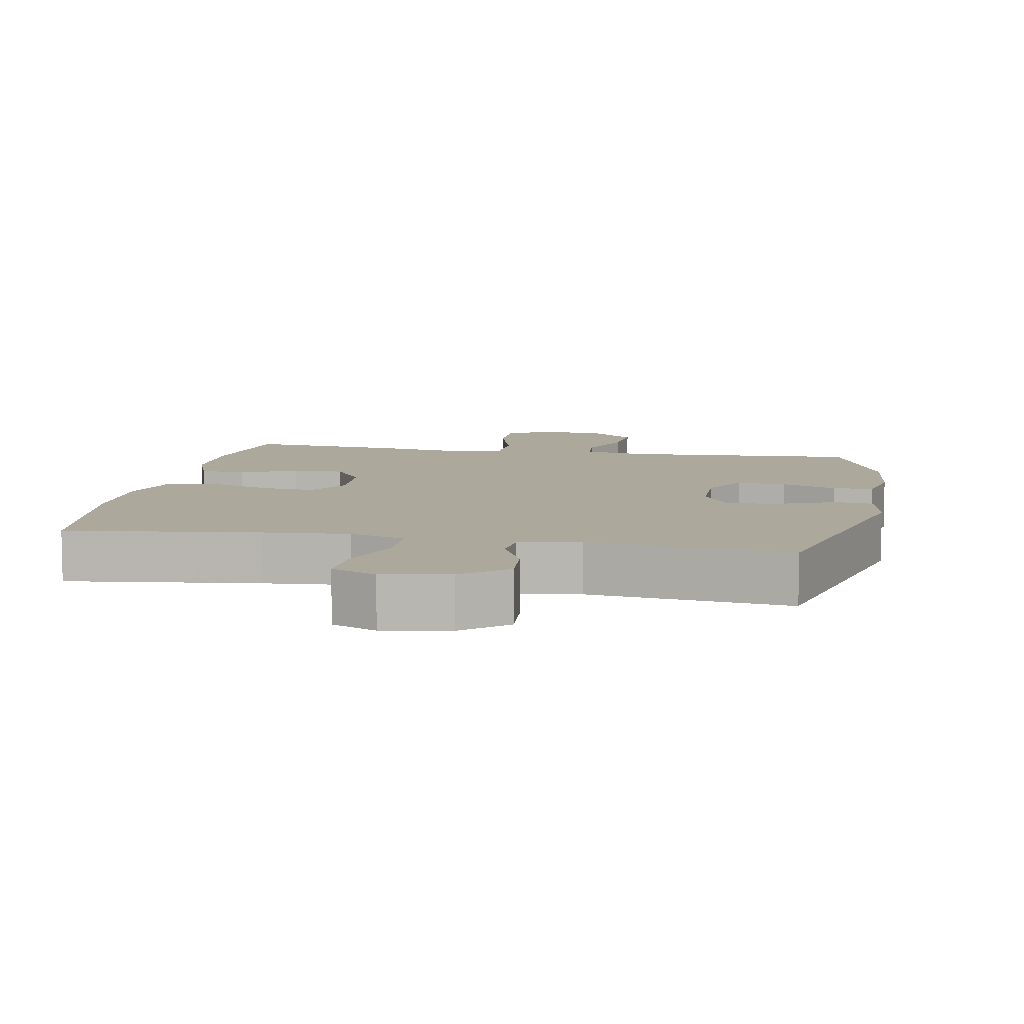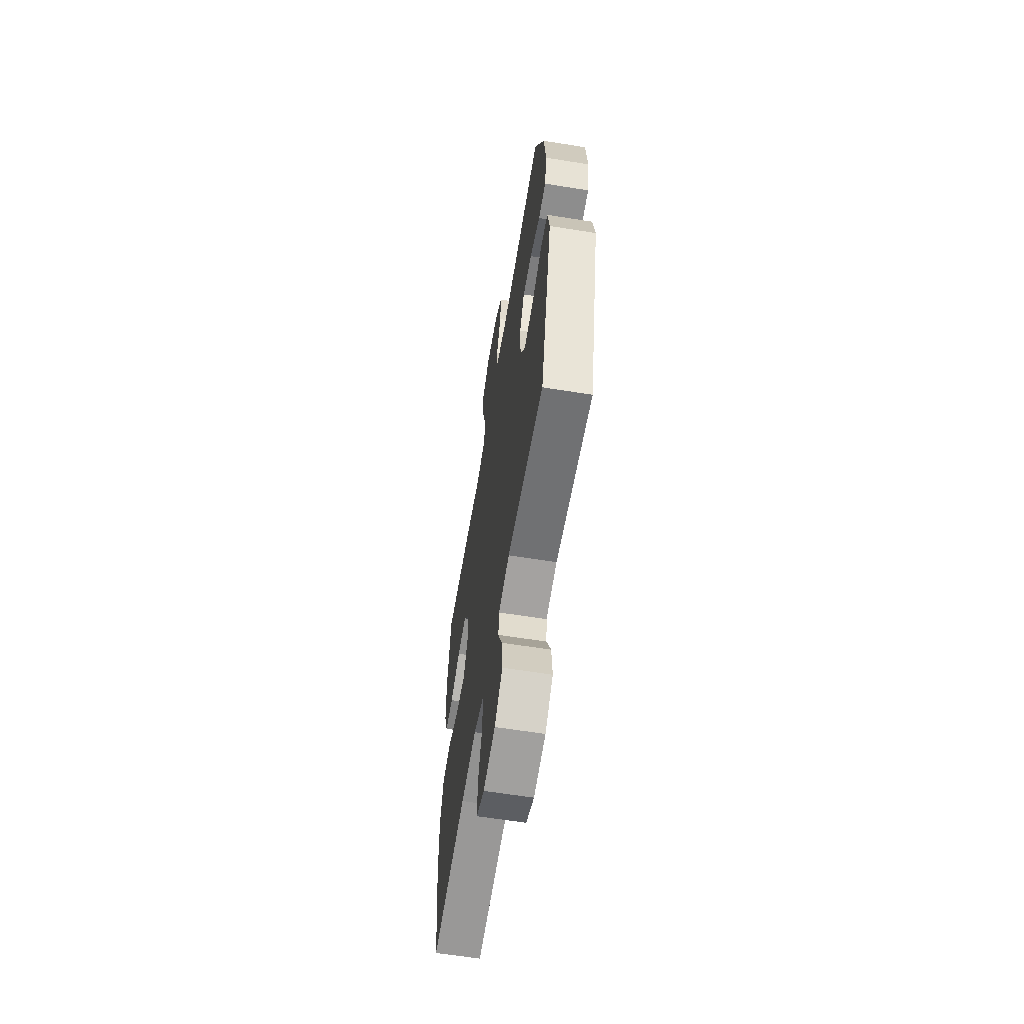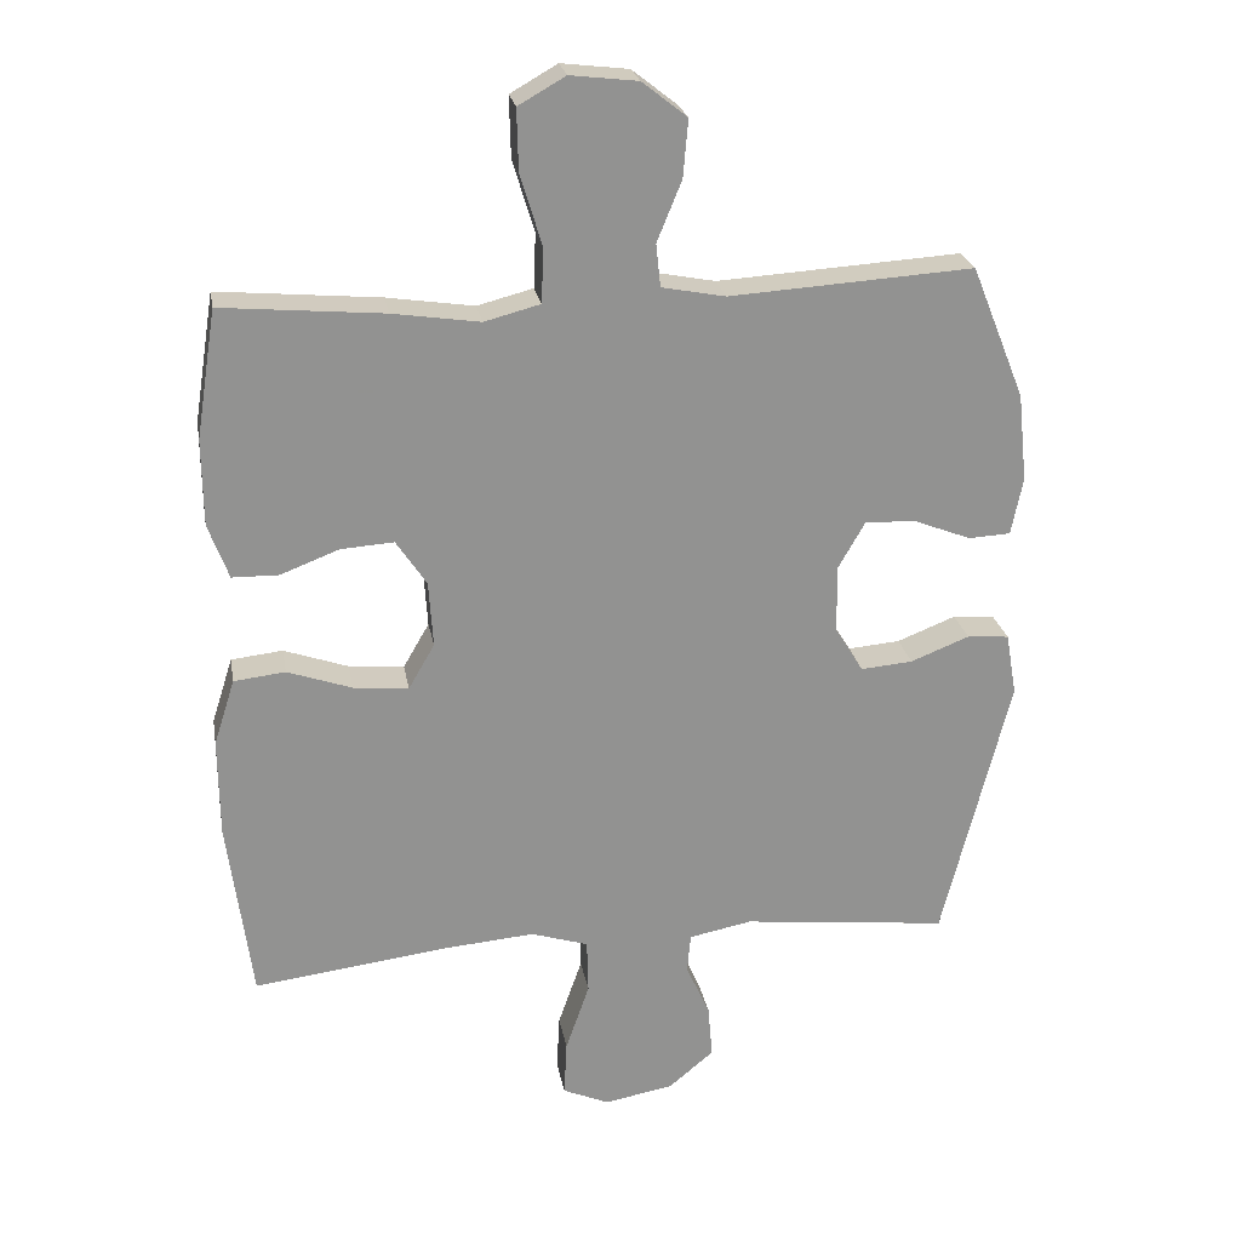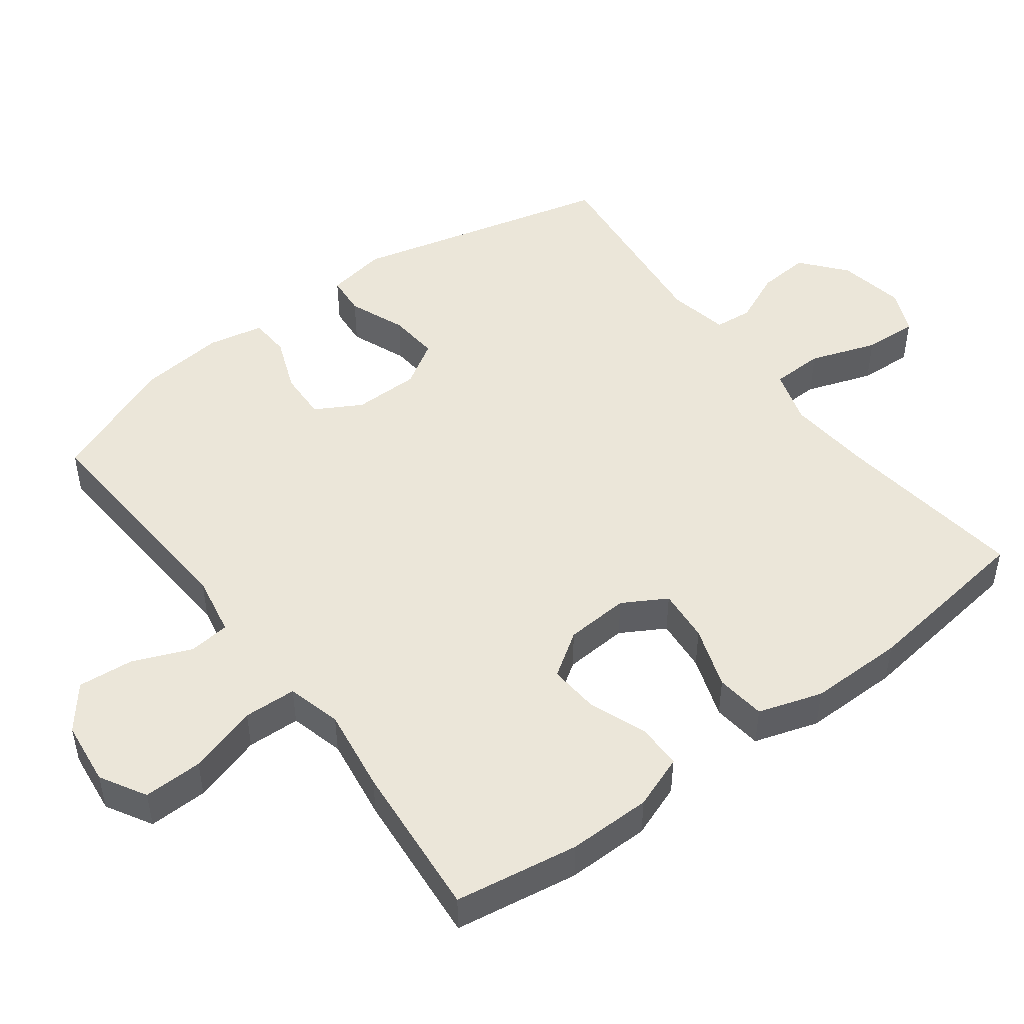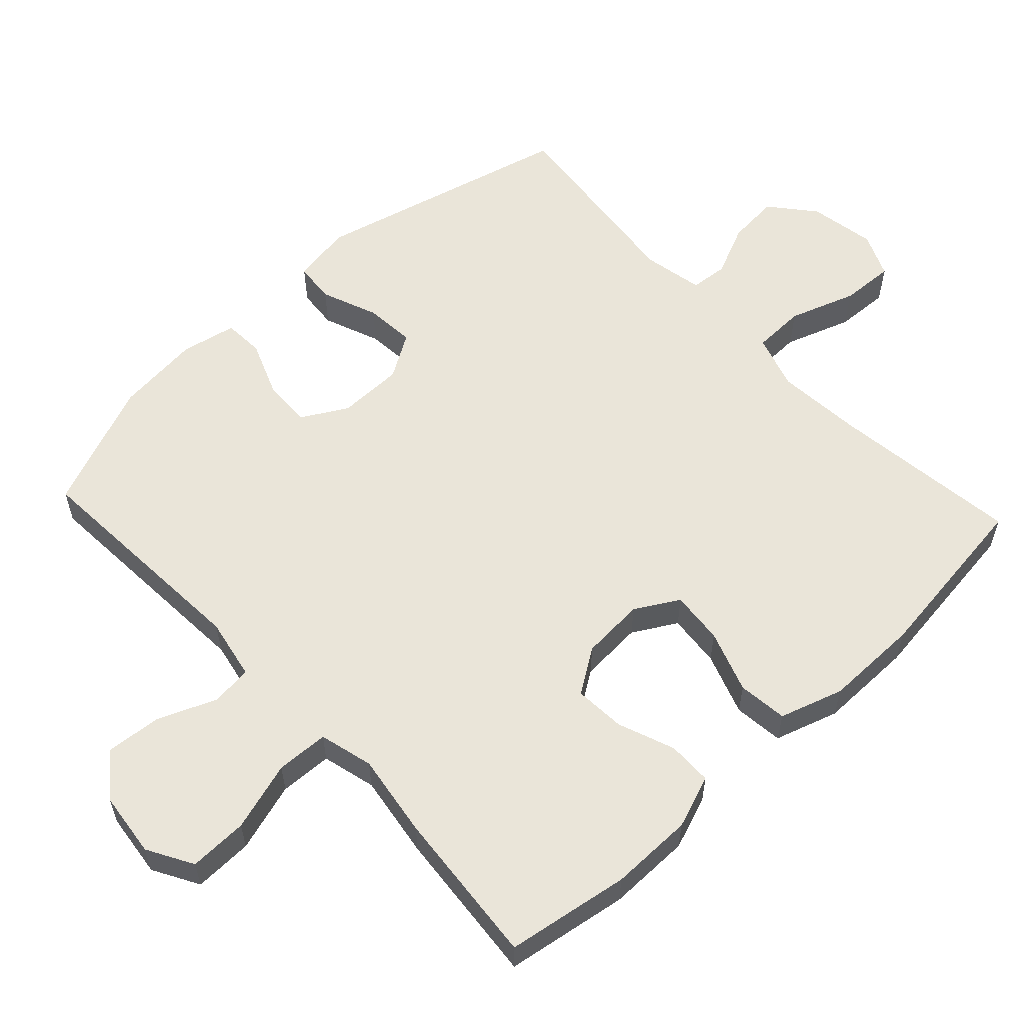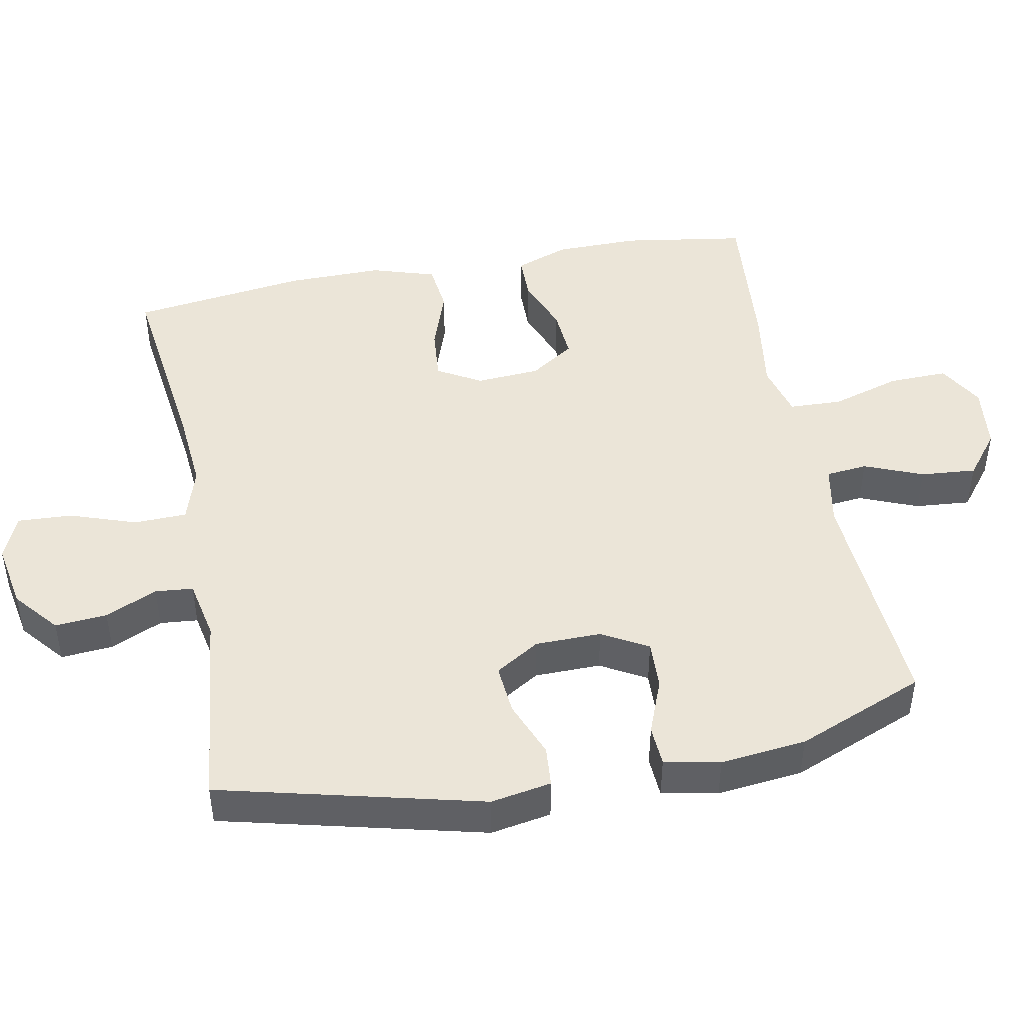
<metadata>
{"format":"obj","ext":"obj","renderer":"f3d","projection":"perspective","resolution":1024,"background":"white","views":[{"elev":8.5,"azim":-169.5,"up":"+Y"},{"elev":-61.6,"azim":-99.3,"up":"+Z"},{"elev":24.1,"azim":170.0,"up":"+Z"},{"elev":48.3,"azim":53.0,"up":"+Y"},{"elev":57.8,"azim":47.0,"up":"+Y"},{"elev":45.9,"azim":-101.0,"up":"+Y"}]}
</metadata>
<code>
v -0.5 0.07 -0.5
v -0.593 0.07 -0.128
v -0.578 0.07 -0.042
v -0.52 0.07 -0.037
v -0.439 0.07 -0.069
v -0.367 0.07 -0.075
v -0.328 0.07 -0.012
v -0.327 0.07 0.082
v -0.364 0.07 0.147
v -0.434 0.07 0.144
v -0.513 0.07 0.113
v -0.571 0.07 0.116
v -0.587 0.07 0.195
v -0.574 0.07 0.317
v -0.5 0.07 0.5
v -0.164 0.07 0.479
v -0.076 0.07 0.496
v -0.07 0.07 0.555
v -0.104 0.07 0.638
v -0.111 0.07 0.717
v -0.049 0.07 0.766
v 0.044 0.07 0.777
v 0.109 0.07 0.74
v 0.107 0.07 0.656
v 0.077 0.07 0.557
v 0.08 0.07 0.482
v 0.157 0.07 0.462
v 0.277 0.07 0.48
v 0.5 0.07 0.5
v 0.528 0.07 0.324
v 0.527 0.07 0.205
v 0.499 0.07 0.129
v 0.435 0.07 0.128
v 0.354 0.07 0.159
v 0.281 0.07 0.164
v 0.239 0.07 0.101
v 0.233 0.07 0.01
v 0.269 0.07 -0.052
v 0.345 0.07 -0.045
v 0.434 0.07 -0.014
v 0.505 0.07 -0.022
v 0.534 0.07 -0.113
v 0.533 0.07 -0.249
v 0.5 0.07 -0.5
v 0.227 0.07 -0.466
v 0.105 0.07 -0.456
v 0.026 0.07 -0.481
v 0.024 0.07 -0.556
v 0.057 0.07 -0.651
v 0.061 0.07 -0.728
v -0.003 0.07 -0.756
v -0.098 0.07 -0.739
v -0.161 0.07 -0.687
v -0.155 0.07 -0.613
v -0.122 0.07 -0.539
v -0.127 0.07 -0.485
v -0.214 0.07 -0.468
v -0.5 0 -0.5
v -0.593 0 -0.128
v -0.578 0 -0.042
v -0.52 0 -0.037
v -0.439 0 -0.069
v -0.367 0 -0.075
v -0.328 0 -0.012
v -0.327 0 0.082
v -0.364 0 0.147
v -0.434 0 0.144
v -0.513 0 0.113
v -0.571 0 0.116
v -0.587 0 0.195
v -0.574 0 0.317
v -0.5 0 0.5
v -0.164 0 0.479
v -0.076 0 0.496
v -0.07 0 0.555
v -0.104 0 0.638
v -0.111 0 0.717
v -0.049 0 0.766
v 0.044 0 0.777
v 0.109 0 0.74
v 0.107 0 0.656
v 0.077 0 0.557
v 0.08 0 0.482
v 0.157 0 0.462
v 0.277 0 0.48
v 0.5 0 0.5
v 0.528 0 0.324
v 0.527 0 0.205
v 0.499 0 0.129
v 0.435 0 0.128
v 0.354 0 0.159
v 0.281 0 0.164
v 0.239 0 0.101
v 0.233 0 0.01
v 0.269 0 -0.052
v 0.345 0 -0.045
v 0.434 0 -0.014
v 0.505 0 -0.022
v 0.534 0 -0.113
v 0.533 0 -0.249
v 0.5 0 -0.5
v 0.227 0 -0.466
v 0.105 0 -0.456
v 0.026 0 -0.481
v 0.024 0 -0.556
v 0.057 0 -0.651
v 0.061 0 -0.728
v -0.003 0 -0.756
v -0.098 0 -0.739
v -0.161 0 -0.687
v -0.155 0 -0.613
v -0.122 0 -0.539
v -0.127 0 -0.485
v -0.214 0 -0.468
f 53 54 55
f 52 53 55
f 51 52 55
f 50 51 55
f 49 50 55
f 48 49 55
f 47 48 55 56
f 46 47 56 57
f 43 44 45
f 42 43 45
f 41 42 45
f 40 41 45
f 39 40 45
f 38 39 45 46
f 37 38 46 57
f 32 33 34
f 31 32 34
f 30 31 34
f 29 30 34
f 28 29 34
f 27 28 34
f 26 27 34 35
f 23 24 25
f 22 23 25
f 21 22 25
f 20 21 25
f 19 20 25
f 18 19 25
f 17 18 25 26
f 26 35 36
f 17 26 36
f 16 17 36
f 14 15 16
f 13 14 16
f 12 13 16
f 11 12 16
f 10 11 16
f 3 4 5
f 2 3 5
f 1 2 5
f 57 1 5
f 57 5 6
f 37 57 6 7
f 36 37 7 8
f 16 36 8 9
f 9 10 16
f 112 111 110
f 112 110 109
f 112 109 108
f 112 108 107
f 112 107 106
f 112 106 105
f 113 112 105 104
f 114 113 104 103
f 102 101 100
f 102 100 99
f 102 99 98
f 102 98 97
f 102 97 96
f 103 102 96 95
f 114 103 95 94
f 91 90 89
f 91 89 88
f 91 88 87
f 91 87 86
f 91 86 85
f 91 85 84
f 92 91 84 83
f 82 81 80
f 82 80 79
f 82 79 78
f 82 78 77
f 82 77 76
f 82 76 75
f 83 82 75 74
f 93 92 83
f 93 83 74
f 93 74 73
f 73 72 71
f 73 71 70
f 73 70 69
f 73 69 68
f 73 68 67
f 62 61 60
f 62 60 59
f 62 59 58
f 62 58 114
f 63 62 114
f 64 63 114 94
f 65 64 94 93
f 66 65 93 73
f 73 67 66
f 1 58 59 2
f 2 59 60 3
f 3 60 61 4
f 4 61 62 5
f 5 62 63 6
f 6 63 64 7
f 7 64 65 8
f 8 65 66 9
f 9 66 67 10
f 10 67 68 11
f 11 68 69 12
f 12 69 70 13
f 13 70 71 14
f 14 71 72 15
f 15 72 73 16
f 16 73 74 17
f 17 74 75 18
f 18 75 76 19
f 19 76 77 20
f 20 77 78 21
f 21 78 79 22
f 22 79 80 23
f 23 80 81 24
f 24 81 82 25
f 25 82 83 26
f 26 83 84 27
f 27 84 85 28
f 28 85 86 29
f 29 86 87 30
f 30 87 88 31
f 31 88 89 32
f 32 89 90 33
f 33 90 91 34
f 34 91 92 35
f 35 92 93 36
f 36 93 94 37
f 37 94 95 38
f 38 95 96 39
f 39 96 97 40
f 40 97 98 41
f 41 98 99 42
f 42 99 100 43
f 43 100 101 44
f 44 101 102 45
f 45 102 103 46
f 46 103 104 47
f 47 104 105 48
f 48 105 106 49
f 49 106 107 50
f 50 107 108 51
f 51 108 109 52
f 52 109 110 53
f 53 110 111 54
f 54 111 112 55
f 55 112 113 56
f 56 113 114 57
f 57 114 58 1

</code>
